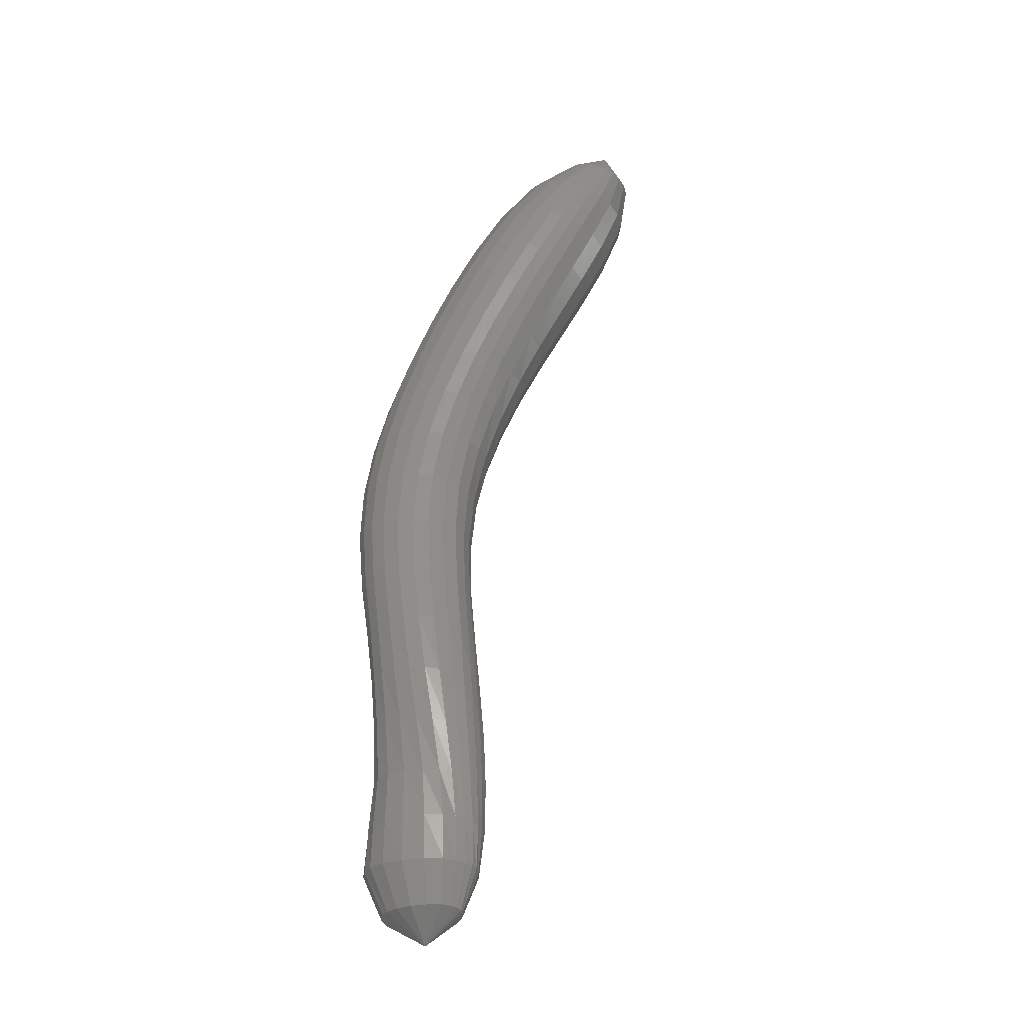
<metadata>
{"format":"stl","ext":"stl","renderer":"f3d","projection":"perspective","resolution":1024,"background":"white","views":[{"elev":73.1,"azim":-100.3,"up":"+Z"}]}
</metadata>
<code>
# stl→obj: 440 verts, 920 faces
v -11.18 1.157 80.95
v -12.34 1.052 81.87
v -12.21 1.252 81.96
v -13.67 1.898 82.65
v -13.46 2.226 82.79
v -15.13 3.023 83.18
v -14.9 3.414 83.36
v -16.62 4.201 83.58
v -16.38 4.623 83.79
v -18.12 5.378 83.93
v -17.89 5.816 84.15
v -19.64 6.526 84.26
v -19.43 6.974 84.5
v -21.22 7.617 84.6
v -21.01 8.071 84.85
v -22.86 8.616 84.97
v -22.67 9.074 85.25
v -24.59 9.487 85.39
v -24.41 9.949 85.69
v -24.41 9.95 85.69
v -26.43 10.18 85.88
v -26.26 10.65 86.2
v -28.38 10.66 86.46
v -28.21 11.12 86.8
v -30.4 10.94 87.12
v -30.24 11.38 87.46
v -32.45 11.13 87.85
v -32.3 11.56 88.17
v -34.5 11.35 88.58
v -34.36 11.74 88.84
v -36.48 11.55 89.16
v -36.35 11.89 89.35
v -38.34 11.75 89.54
v -38.21 12.04 89.68
v -39.99 11.95 89.86
v -39.86 12.2 90.01
v -41.52 12.23 90.17
v -41.38 12.44 90.34
v -42.92 12.87 90.19
v -42.82 13 90.33
v -43.85 14.29 89.63
v -12.08 1.455 82
v -13.26 2.559 82.86
v -14.68 3.813 83.45
v -16.16 5.056 83.89
v -17.68 6.269 84.27
v -19.23 7.44 84.63
v -20.83 8.548 85.01
v -22.5 9.564 85.42
v -24.24 10.45 85.88
v -26.09 11.16 86.41
v -28.05 11.64 87.02
v -30.08 11.9 87.69
v -32.15 12.05 88.38
v -34.21 12.19 89
v -36.21 12.27 89.45
v -38.08 12.37 89.77
v -39.72 12.51 90.14
v -41.25 12.73 90.51
v -42.73 13.19 90.45
v -11.95 1.664 82.02
v -13.06 2.9 82.9
v -14.45 4.222 83.5
v -15.94 5.501 83.95
v -17.47 6.736 84.33
v -19.04 7.921 84.7
v -20.66 9.042 85.08
v -22.34 10.07 85.5
v -24.09 10.98 85.97
v -25.95 11.7 86.51
v -27.9 12.2 87.12
v -29.94 12.46 87.79
v -32 12.6 88.46
v -34.07 12.69 89.05
v -36.07 12.73 89.48
v -37.94 12.79 89.82
v -39.59 12.93 90.25
v -41.13 13.16 90.68
v -42.64 13.47 90.58
v -11.77 1.965 81.94
v -12.8 3.383 82.77
v -14.17 4.788 83.36
v -15.67 6.099 83.82
v -17.22 7.344 84.21
v -18.82 8.528 84.59
v -20.47 9.644 84.98
v -22.17 10.67 85.41
v -23.95 11.57 85.89
v -25.82 12.29 86.44
v -27.79 12.77 87.05
v -29.82 13.03 87.72
v -31.88 13.16 88.39
v -33.94 13.25 88.97
v -35.93 13.29 89.41
v -37.81 13.36 89.78
v -39.47 13.56 90.29
v -41.01 13.81 90.77
v -42.56 13.95 90.65
v -11.6 2.287 81.77
v -12.54 3.896 82.51
v -13.9 5.387 83.07
v -15.41 6.731 83.51
v -16.99 7.985 83.91
v -18.63 9.164 84.3
v -20.31 10.27 84.71
v -22.04 11.28 85.16
v -23.85 12.16 85.65
v -25.74 12.86 86.2
v -27.71 13.33 86.83
v -29.74 13.57 87.49
v -31.79 13.69 88.15
v -33.84 13.8 88.74
v -35.83 13.89 89.2
v -37.71 14.02 89.62
v -39.36 14.3 90.14
v -40.92 14.58 90.63
v -42.5 14.53 90.56
v -11.49 2.522 81.53
v -12.38 4.277 82.14
v -13.72 5.839 82.64
v -15.25 7.216 83.07
v -16.86 8.487 83.47
v -18.52 9.671 83.87
v -20.22 10.78 84.29
v -21.98 11.79 84.75
v -23.81 12.66 85.26
v -25.71 13.35 85.83
v -27.69 13.8 86.46
v -29.71 14.02 87.12
v -31.76 14.14 87.77
v -33.8 14.27 88.36
v -35.79 14.41 88.85
v -37.66 14.61 89.29
v -39.31 14.95 89.77
v -40.87 15.26 90.23
v -42.47 15.03 90.27
v -11.41 2.723 81.16
v -12.27 4.599 81.56
v -13.62 6.218 81.98
v -15.16 7.618 82.39
v -16.79 8.897 82.81
v -18.47 10.08 83.24
v -20.2 11.18 83.69
v -21.98 12.18 84.18
v -23.82 13.05 84.73
v -25.73 13.73 85.33
v -27.71 14.16 85.98
v -29.74 14.36 86.65
v -31.78 14.46 87.28
v -33.83 14.59 87.85
v -35.82 14.77 88.36
v -37.69 15.01 88.8
v -39.33 15.4 89.27
v -40.88 15.73 89.72
v -42.48 15.38 89.9
v -11.41 2.828 80.67
v -12.28 4.772 80.8
v -13.64 6.424 81.12
v -15.19 7.84 81.51
v -16.83 9.126 81.95
v -18.53 10.31 82.42
v -20.27 11.42 82.93
v -22.06 12.42 83.47
v -23.9 13.28 84.07
v -25.82 13.95 84.71
v -27.79 14.37 85.41
v -29.8 14.55 86.1
v -31.84 14.63 86.73
v -33.89 14.74 87.3
v -35.89 14.92 87.82
v -37.78 15.2 88.29
v -39.41 15.63 88.76
v -40.94 15.97 89.24
v -42.52 15.58 89.58
v -11.51 2.784 80.17
v -12.43 4.714 80.02
v -13.81 6.368 80.23
v -15.37 7.795 80.61
v -17.01 9.096 81.06
v -18.7 10.3 81.57
v -20.43 11.42 82.13
v -22.21 12.44 82.72
v -24.05 13.32 83.36
v -25.95 14 84.06
v -27.91 14.42 84.8
v -29.91 14.6 85.53
v -31.94 14.65 86.18
v -33.99 14.73 86.77
v -35.99 14.9 87.31
v -37.89 15.21 87.81
v -39.54 15.69 88.32
v -41.05 16.07 88.83
v -42.57 15.66 89.3
v -11.66 2.628 79.76
v -12.66 4.476 79.36
v -14.07 6.105 79.48
v -15.64 7.535 79.83
v -17.27 8.851 80.29
v -18.94 10.08 80.82
v -20.66 11.22 81.4
v -22.42 12.27 82.03
v -24.23 13.17 82.7
v -26.12 13.88 83.43
v -28.06 14.32 84.2
v -30.05 14.5 84.97
v -32.06 14.53 85.66
v -34.1 14.59 86.28
v -36.1 14.75 86.84
v -38.01 15.08 87.38
v -39.67 15.62 87.92
v -41.17 16.06 88.48
v -42.64 15.67 89.05
v -11.84 2.403 79.46
v -12.94 4.125 78.89
v -14.38 5.707 78.92
v -15.95 7.129 79.24
v -17.56 8.455 79.7
v -19.22 9.699 80.23
v -20.91 10.87 80.82
v -22.64 11.94 81.45
v -24.44 12.87 82.14
v -26.3 13.6 82.88
v -28.23 14.07 83.67
v -30.2 14.26 84.45
v -32.21 14.3 85.18
v -34.22 14.35 85.84
v -36.22 14.51 86.44
v -38.11 14.84 86.98
v -39.79 15.43 87.55
v -41.3 15.95 88.16
v -42.74 15.64 88.85
v -12.02 2.151 79.28
v -13.22 3.725 78.59
v -14.69 5.245 78.56
v -16.26 6.648 78.86
v -17.86 7.974 79.29
v -19.49 9.229 79.82
v -21.15 10.41 80.4
v -22.87 11.5 81.02
v -24.65 12.45 81.7
v -26.49 13.2 82.43
v -28.41 13.69 83.22
v -30.37 13.91 84.02
v -32.36 13.96 84.79
v -34.36 14.01 85.48
v -36.34 14.18 86.11
v -38.22 14.53 86.66
v -39.91 15.14 87.2
v -41.43 15.74 87.86
v -42.84 15.55 88.68
v -12.18 1.918 79.19
v -13.46 3.347 78.44
v -14.96 4.798 78.38
v -16.52 6.17 78.65
v -18.11 7.481 79.06
v -19.72 8.732 79.57
v -21.37 9.915 80.14
v -23.07 11 80.74
v -24.84 11.96 81.4
v -26.67 12.71 82.12
v -28.58 13.21 82.9
v -30.53 13.44 83.71
v -32.51 13.51 84.49
v -34.5 13.59 85.22
v -36.46 13.78 85.87
v -38.33 14.16 86.41
v -40.02 14.78 86.91
v -41.56 15.43 87.56
v -42.94 15.38 88.5
v -12.3 1.723 79.17
v -13.65 3.023 78.4
v -15.17 4.403 78.32
v -16.74 5.733 78.57
v -18.32 7.017 78.98
v -19.92 8.247 79.47
v -21.55 9.412 80.02
v -23.24 10.48 80.61
v -25 11.42 81.25
v -26.83 12.17 81.96
v -28.73 12.66 82.73
v -30.68 12.9 83.54
v -32.65 13 84.33
v -34.63 13.11 85.08
v -36.58 13.32 85.73
v -38.45 13.71 86.24
v -40.15 14.32 86.69
v -41.69 14.98 87.29
v -43.03 15.09 88.31
v -12.42 1.51 79.2
v -13.84 2.672 78.44
v -15.38 3.976 78.37
v -16.94 5.264 78.62
v -18.51 6.519 79.02
v -20.1 7.729 79.5
v -21.72 8.876 80.04
v -23.39 9.931 80.63
v -25.14 10.86 81.26
v -26.96 11.59 81.96
v -28.86 12.08 82.73
v -30.81 12.33 83.53
v -32.78 12.44 84.33
v -34.76 12.57 85.08
v -36.71 12.8 85.72
v -38.57 13.17 86.19
v -40.28 13.73 86.57
v -41.83 14.36 87.11
v -43.13 14.65 88.15
v -12.59 1.208 79.32
v -14.1 2.187 78.62
v -15.65 3.41 78.57
v -17.2 4.665 78.83
v -18.75 5.91 79.22
v -20.3 7.122 79.7
v -21.89 8.275 80.23
v -23.53 9.337 80.8
v -25.25 10.27 81.43
v -27.06 11.01 82.12
v -28.95 11.51 82.89
v -30.9 11.77 83.69
v -32.88 11.9 84.49
v -34.86 12.03 85.23
v -36.81 12.25 85.86
v -38.68 12.59 86.3
v -40.39 13.1 86.64
v -41.94 13.7 87.12
v -43.21 14.16 88.13
v -12.72 0.9594 79.49
v -14.29 1.787 78.91
v -15.86 2.938 78.9
v -17.39 4.163 79.16
v -18.91 5.395 79.55
v -20.43 6.605 80.03
v -22 7.759 80.55
v -23.62 8.822 81.11
v -25.32 9.756 81.73
v -27.11 10.51 82.42
v -28.99 11.01 83.18
v -30.95 11.27 83.99
v -32.93 11.4 84.8
v -34.92 11.53 85.55
v -36.88 11.71 86.18
v -38.74 12.02 86.61
v -40.45 12.47 86.94
v -41.99 13.05 87.39
v -43.24 13.68 88.31
v -12.82 0.7369 79.77
v -14.43 1.43 79.33
v -16.01 2.52 79.38
v -17.53 3.719 79.67
v -19.02 4.943 80.05
v -20.52 6.154 80.51
v -22.06 7.312 81.01
v -23.65 8.381 81.56
v -25.33 9.322 82.17
v -27.11 10.08 82.84
v -28.99 10.59 83.6
v -30.95 10.86 84.42
v -32.94 11 85.25
v -34.93 11.12 86.03
v -36.89 11.28 86.68
v -38.75 11.55 87.14
v -40.45 11.96 87.48
v -41.98 12.52 87.92
v -43.24 13.28 88.67
v -12.87 0.5666 80.19
v -14.5 1.157 80
v -16.07 2.2 80.14
v -17.57 3.382 80.43
v -19.05 4.601 80.8
v -20.53 5.814 81.23
v -22.04 6.978 81.69
v -23.62 8.055 82.19
v -25.29 9.006 82.76
v -27.06 9.779 83.4
v -28.94 10.31 84.13
v -30.9 10.6 84.94
v -32.9 10.75 85.79
v -34.9 10.89 86.61
v -36.85 11.05 87.3
v -38.7 11.3 87.79
v -40.39 11.67 88.17
v -41.93 12.2 88.59
v -43.21 13.03 89.14
v -12.83 0.5241 80.72
v -14.42 1.082 80.82
v -15.97 2.106 81.07
v -17.47 3.275 81.38
v -18.94 4.484 81.73
v -20.41 5.689 82.1
v -21.92 6.847 82.51
v -23.51 7.919 82.96
v -25.18 8.868 83.47
v -26.95 9.642 84.05
v -28.84 10.18 84.73
v -30.81 10.49 85.51
v -32.82 10.67 86.35
v -34.82 10.84 87.19
v -36.78 11.02 87.9
v -38.63 11.27 88.41
v -40.31 11.6 88.8
v -41.85 12.08 89.19
v -43.16 12.9 89.56
v -12.7 0.6242 81.22
v -14.22 1.23 81.61
v -15.74 2.265 81.97
v -17.23 3.427 82.3
v -18.71 4.621 82.63
v -20.19 5.807 82.97
v -21.72 6.944 83.33
v -23.32 7.995 83.73
v -25 8.924 84.19
v -26.8 9.68 84.72
v -28.71 10.21 85.35
v -30.7 10.52 86.08
v -32.72 10.73 86.89
v -34.73 10.92 87.71
v -36.69 11.13 88.41
v -38.54 11.37 88.9
v -40.21 11.66 89.27
v -41.75 12.07 89.62
v -43.09 12.85 89.84
v -12.52 0.8225 81.62
v -13.95 1.536 82.24
v -15.44 2.607 82.69
v -16.93 3.771 83.06
v -18.41 4.951 83.39
v -19.92 6.114 83.71
v -21.47 7.224 84.05
v -23.09 8.245 84.43
v -24.8 9.143 84.85
v -26.62 9.868 85.35
v -28.55 10.37 85.94
v -30.56 10.67 86.63
v -32.59 10.88 87.4
v -34.62 11.1 88.18
v -36.59 11.31 88.83
v -38.44 11.54 89.27
v -40.11 11.78 89.61
v -41.64 12.11 89.92
v -43 12.83 90.03
f 1 1 2
f 2 1 3
f 2 3 4
f 4 3 5
f 4 5 6
f 6 5 7
f 6 7 8
f 8 7 9
f 8 9 10
f 10 9 11
f 10 11 12
f 12 11 13
f 12 13 14
f 14 13 15
f 14 15 16
f 16 15 17
f 16 17 18
f 18 17 19
f 18 20 21
f 21 20 22
f 21 22 23
f 23 22 24
f 23 24 25
f 25 24 26
f 25 26 27
f 27 26 28
f 27 28 29
f 29 28 30
f 29 30 31
f 31 30 32
f 31 32 33
f 33 32 34
f 33 34 35
f 35 34 36
f 35 36 37
f 37 36 38
f 37 38 39
f 39 38 40
f 39 40 41
f 41 40 41
f 1 1 3
f 3 1 42
f 3 42 5
f 5 42 43
f 5 43 7
f 7 43 44
f 7 44 9
f 9 44 45
f 9 45 11
f 11 45 46
f 11 46 13
f 13 46 47
f 13 47 15
f 15 47 48
f 15 48 17
f 17 48 49
f 17 49 19
f 19 49 50
f 20 50 22
f 22 50 51
f 22 51 24
f 24 51 52
f 24 52 26
f 26 52 53
f 26 53 28
f 28 53 54
f 28 54 30
f 30 54 55
f 30 55 32
f 32 55 56
f 32 56 34
f 34 56 57
f 34 57 36
f 36 57 58
f 36 58 38
f 38 58 59
f 38 59 40
f 40 59 60
f 40 60 41
f 41 60 41
f 1 1 42
f 42 1 61
f 42 61 43
f 43 61 62
f 43 62 44
f 44 62 63
f 44 63 45
f 45 63 64
f 45 64 46
f 46 64 65
f 46 65 47
f 47 65 66
f 47 66 48
f 48 66 67
f 48 67 49
f 49 67 68
f 49 68 50
f 50 68 69
f 50 69 51
f 51 69 70
f 51 70 52
f 52 70 71
f 52 71 53
f 53 71 72
f 53 72 54
f 54 72 73
f 54 73 55
f 55 73 74
f 55 74 56
f 56 74 75
f 56 75 57
f 57 75 76
f 57 76 58
f 58 76 77
f 58 77 59
f 59 77 78
f 59 78 60
f 60 78 79
f 60 79 41
f 41 79 41
f 1 1 61
f 61 1 80
f 61 80 62
f 62 80 81
f 62 81 63
f 63 81 82
f 63 82 64
f 64 82 83
f 64 83 65
f 65 83 84
f 65 84 66
f 66 84 85
f 66 85 67
f 67 85 86
f 67 86 68
f 68 86 87
f 68 87 69
f 69 87 88
f 69 88 70
f 70 88 89
f 70 89 71
f 71 89 90
f 71 90 72
f 72 90 91
f 72 91 73
f 73 91 92
f 73 92 74
f 74 92 93
f 74 93 75
f 75 93 94
f 75 94 76
f 76 94 95
f 76 95 77
f 77 95 96
f 77 96 78
f 78 96 97
f 78 97 79
f 79 97 98
f 79 98 41
f 41 98 41
f 1 1 80
f 80 1 99
f 80 99 81
f 81 99 100
f 81 100 82
f 82 100 101
f 82 101 83
f 83 101 102
f 83 102 84
f 84 102 103
f 84 103 85
f 85 103 104
f 85 104 86
f 86 104 105
f 86 105 87
f 87 105 106
f 87 106 88
f 88 106 107
f 88 107 89
f 89 107 108
f 89 108 90
f 90 108 109
f 90 109 91
f 91 109 110
f 91 110 92
f 92 110 111
f 92 111 93
f 93 111 112
f 93 112 94
f 94 112 113
f 94 113 95
f 95 113 114
f 95 114 96
f 96 114 115
f 96 115 97
f 97 115 116
f 97 116 98
f 98 116 117
f 98 117 41
f 41 117 41
f 1 1 99
f 99 1 118
f 99 118 100
f 100 118 119
f 100 119 101
f 101 119 120
f 101 120 102
f 102 120 121
f 102 121 103
f 103 121 122
f 103 122 104
f 104 122 123
f 104 123 105
f 105 123 124
f 105 124 106
f 106 124 125
f 106 125 107
f 107 125 126
f 107 126 108
f 108 126 127
f 108 127 109
f 109 127 128
f 109 128 110
f 110 128 129
f 110 129 111
f 111 129 130
f 111 130 112
f 112 130 131
f 112 131 113
f 113 131 132
f 113 132 114
f 114 132 133
f 114 133 115
f 115 133 134
f 115 134 116
f 116 134 135
f 116 135 117
f 117 135 136
f 117 136 41
f 41 136 41
f 1 1 118
f 118 1 137
f 118 137 119
f 119 137 138
f 119 138 120
f 120 138 139
f 120 139 121
f 121 139 140
f 121 140 122
f 122 140 141
f 122 141 123
f 123 141 142
f 123 142 124
f 124 142 143
f 124 143 125
f 125 143 144
f 125 144 126
f 126 144 145
f 126 145 127
f 127 145 146
f 127 146 128
f 128 146 147
f 128 147 129
f 129 147 148
f 129 148 130
f 130 148 149
f 130 149 131
f 131 149 150
f 131 150 132
f 132 150 151
f 132 151 133
f 133 151 152
f 133 152 134
f 134 152 153
f 134 153 135
f 135 153 154
f 135 154 136
f 136 154 155
f 136 155 41
f 41 155 41
f 1 1 137
f 137 1 156
f 137 156 138
f 138 156 157
f 138 157 139
f 139 157 158
f 139 158 140
f 140 158 159
f 140 159 141
f 141 159 160
f 141 160 142
f 142 160 161
f 142 161 143
f 143 161 162
f 143 162 144
f 144 162 163
f 144 163 145
f 145 163 164
f 145 164 146
f 146 164 165
f 146 165 147
f 147 165 166
f 147 166 148
f 148 166 167
f 148 167 149
f 149 167 168
f 149 168 150
f 150 168 169
f 150 169 151
f 151 169 170
f 151 170 152
f 152 170 171
f 152 171 153
f 153 171 172
f 153 172 154
f 154 172 173
f 154 173 155
f 155 173 174
f 155 174 41
f 41 174 41
f 1 1 156
f 156 1 175
f 156 175 157
f 157 175 176
f 157 176 158
f 158 176 177
f 158 177 159
f 159 177 178
f 159 178 160
f 160 178 179
f 160 179 161
f 161 179 180
f 161 180 162
f 162 180 181
f 162 181 163
f 163 181 182
f 163 182 164
f 164 182 183
f 164 183 165
f 165 183 184
f 165 184 166
f 166 184 185
f 166 185 167
f 167 185 186
f 167 186 168
f 168 186 187
f 168 187 169
f 169 187 188
f 169 188 170
f 170 188 189
f 170 189 171
f 171 189 190
f 171 190 172
f 172 190 191
f 172 191 173
f 173 191 192
f 173 192 174
f 174 192 193
f 174 193 41
f 41 193 41
f 1 1 175
f 175 1 194
f 175 194 176
f 176 194 195
f 176 195 177
f 177 195 196
f 177 196 178
f 178 196 197
f 178 197 179
f 179 197 198
f 179 198 180
f 180 198 199
f 180 199 181
f 181 199 200
f 181 200 182
f 182 200 201
f 182 201 183
f 183 201 202
f 183 202 184
f 184 202 203
f 184 203 185
f 185 203 204
f 185 204 186
f 186 204 205
f 186 205 187
f 187 205 206
f 187 206 188
f 188 206 207
f 188 207 189
f 189 207 208
f 189 208 190
f 190 208 209
f 190 209 191
f 191 209 210
f 191 210 192
f 192 210 211
f 192 211 193
f 193 211 212
f 193 212 41
f 41 212 41
f 1 1 194
f 194 1 213
f 194 213 195
f 195 213 214
f 195 214 196
f 196 214 215
f 196 215 197
f 197 215 216
f 197 216 198
f 198 216 217
f 198 217 199
f 199 217 218
f 199 218 200
f 200 218 219
f 200 219 201
f 201 219 220
f 201 220 202
f 202 220 221
f 202 221 203
f 203 221 222
f 203 222 204
f 204 222 223
f 204 223 205
f 205 223 224
f 205 224 206
f 206 224 225
f 206 225 207
f 207 225 226
f 207 226 208
f 208 226 227
f 208 227 209
f 209 227 228
f 209 228 210
f 210 228 229
f 210 229 211
f 211 229 230
f 211 230 212
f 212 230 231
f 212 231 41
f 41 231 41
f 1 1 213
f 213 1 232
f 213 232 214
f 214 232 233
f 214 233 215
f 215 233 234
f 215 234 216
f 216 234 235
f 216 235 217
f 217 235 236
f 217 236 218
f 218 236 237
f 218 237 219
f 219 237 238
f 219 238 220
f 220 238 239
f 220 239 221
f 221 239 240
f 221 240 222
f 222 240 241
f 222 241 223
f 223 241 242
f 223 242 224
f 224 242 243
f 224 243 225
f 225 243 244
f 225 244 226
f 226 244 245
f 226 245 227
f 227 245 246
f 227 246 228
f 228 246 247
f 228 247 229
f 229 247 248
f 229 248 230
f 230 248 249
f 230 249 231
f 231 249 250
f 231 250 41
f 41 250 41
f 1 1 232
f 232 1 251
f 232 251 233
f 233 251 252
f 233 252 234
f 234 252 253
f 234 253 235
f 235 253 254
f 235 254 236
f 236 254 255
f 236 255 237
f 237 255 256
f 237 256 238
f 238 256 257
f 238 257 239
f 239 257 258
f 239 258 240
f 240 258 259
f 240 259 241
f 241 259 260
f 241 260 242
f 242 260 261
f 242 261 243
f 243 261 262
f 243 262 244
f 244 262 263
f 244 263 245
f 245 263 264
f 245 264 246
f 246 264 265
f 246 265 247
f 247 265 266
f 247 266 248
f 248 266 267
f 248 267 249
f 249 267 268
f 249 268 250
f 250 268 269
f 250 269 41
f 41 269 41
f 1 1 251
f 251 1 270
f 251 270 252
f 252 270 271
f 252 271 253
f 253 271 272
f 253 272 254
f 254 272 273
f 254 273 255
f 255 273 274
f 255 274 256
f 256 274 275
f 256 275 257
f 257 275 276
f 257 276 258
f 258 276 277
f 258 277 259
f 259 277 278
f 259 278 260
f 260 278 279
f 260 279 261
f 261 279 280
f 261 280 262
f 262 280 281
f 262 281 263
f 263 281 282
f 263 282 264
f 264 282 283
f 264 283 265
f 265 283 284
f 265 284 266
f 266 284 285
f 266 285 267
f 267 285 286
f 267 286 268
f 268 286 287
f 268 287 269
f 269 287 288
f 269 288 41
f 41 288 41
f 1 1 270
f 270 1 289
f 270 289 271
f 271 289 290
f 271 290 272
f 272 290 291
f 272 291 273
f 273 291 292
f 273 292 274
f 274 292 293
f 274 293 275
f 275 293 294
f 275 294 276
f 276 294 295
f 276 295 277
f 277 295 296
f 277 296 278
f 278 296 297
f 278 297 279
f 279 297 298
f 279 298 280
f 280 298 299
f 280 299 281
f 281 299 300
f 281 300 282
f 282 300 301
f 282 301 283
f 283 301 302
f 283 302 284
f 284 302 303
f 284 303 285
f 285 303 304
f 285 304 286
f 286 304 305
f 286 305 287
f 287 305 306
f 287 306 288
f 288 306 307
f 288 307 41
f 41 307 41
f 1 1 289
f 289 1 308
f 289 308 290
f 290 308 309
f 290 309 291
f 291 309 310
f 291 310 292
f 292 310 311
f 292 311 293
f 293 311 312
f 293 312 294
f 294 312 313
f 294 313 295
f 295 313 314
f 295 314 296
f 296 314 315
f 296 315 297
f 297 315 316
f 297 316 298
f 298 316 317
f 298 317 299
f 299 317 318
f 299 318 300
f 300 318 319
f 300 319 301
f 301 319 320
f 301 320 302
f 302 320 321
f 302 321 303
f 303 321 322
f 303 322 304
f 304 322 323
f 304 323 305
f 305 323 324
f 305 324 306
f 306 324 325
f 306 325 307
f 307 325 326
f 307 326 41
f 41 326 41
f 1 1 308
f 308 1 327
f 308 327 309
f 309 327 328
f 309 328 310
f 310 328 329
f 310 329 311
f 311 329 330
f 311 330 312
f 312 330 331
f 312 331 313
f 313 331 332
f 313 332 314
f 314 332 333
f 314 333 315
f 315 333 334
f 315 334 316
f 316 334 335
f 316 335 317
f 317 335 336
f 317 336 318
f 318 336 337
f 318 337 319
f 319 337 338
f 319 338 320
f 320 338 339
f 320 339 321
f 321 339 340
f 321 340 322
f 322 340 341
f 322 341 323
f 323 341 342
f 323 342 324
f 324 342 343
f 324 343 325
f 325 343 344
f 325 344 326
f 326 344 345
f 326 345 41
f 41 345 41
f 1 1 327
f 327 1 346
f 327 346 328
f 328 346 347
f 328 347 329
f 329 347 348
f 329 348 330
f 330 348 349
f 330 349 331
f 331 349 350
f 331 350 332
f 332 350 351
f 332 351 333
f 333 351 352
f 333 352 334
f 334 352 353
f 334 353 335
f 335 353 354
f 335 354 336
f 336 354 355
f 336 355 337
f 337 355 356
f 337 356 338
f 338 356 357
f 338 357 339
f 339 357 358
f 339 358 340
f 340 358 359
f 340 359 341
f 341 359 360
f 341 360 342
f 342 360 361
f 342 361 343
f 343 361 362
f 343 362 344
f 344 362 363
f 344 363 345
f 345 363 364
f 345 364 41
f 41 364 41
f 1 1 346
f 346 1 365
f 346 365 347
f 347 365 366
f 347 366 348
f 348 366 367
f 348 367 349
f 349 367 368
f 349 368 350
f 350 368 369
f 350 369 351
f 351 369 370
f 351 370 352
f 352 370 371
f 352 371 353
f 353 371 372
f 353 372 354
f 354 372 373
f 354 373 355
f 355 373 374
f 355 374 356
f 356 374 375
f 356 375 357
f 357 375 376
f 357 376 358
f 358 376 377
f 358 377 359
f 359 377 378
f 359 378 360
f 360 378 379
f 360 379 361
f 361 379 380
f 361 380 362
f 362 380 381
f 362 381 363
f 363 381 382
f 363 382 364
f 364 382 383
f 364 383 41
f 41 383 41
f 1 1 365
f 365 1 384
f 365 384 366
f 366 384 385
f 366 385 367
f 367 385 386
f 367 386 368
f 368 386 387
f 368 387 369
f 369 387 388
f 369 388 370
f 370 388 389
f 370 389 371
f 371 389 390
f 371 390 372
f 372 390 391
f 372 391 373
f 373 391 392
f 373 392 374
f 374 392 393
f 374 393 375
f 375 393 394
f 375 394 376
f 376 394 395
f 376 395 377
f 377 395 396
f 377 396 378
f 378 396 397
f 378 397 379
f 379 397 398
f 379 398 380
f 380 398 399
f 380 399 381
f 381 399 400
f 381 400 382
f 382 400 401
f 382 401 383
f 383 401 402
f 383 402 41
f 41 402 41
f 1 1 384
f 384 1 403
f 384 403 385
f 385 403 404
f 385 404 386
f 386 404 405
f 386 405 387
f 387 405 406
f 387 406 388
f 388 406 407
f 388 407 389
f 389 407 408
f 389 408 390
f 390 408 409
f 390 409 391
f 391 409 410
f 391 410 392
f 392 410 411
f 392 411 393
f 393 411 412
f 393 412 394
f 394 412 413
f 394 413 395
f 395 413 414
f 395 414 396
f 396 414 415
f 396 415 397
f 397 415 416
f 397 416 398
f 398 416 417
f 398 417 399
f 399 417 418
f 399 418 400
f 400 418 419
f 400 419 401
f 401 419 420
f 401 420 402
f 402 420 421
f 402 421 41
f 41 421 41
f 1 1 403
f 403 1 422
f 403 422 404
f 404 422 423
f 404 423 405
f 405 423 424
f 405 424 406
f 406 424 425
f 406 425 407
f 407 425 426
f 407 426 408
f 408 426 427
f 408 427 409
f 409 427 428
f 409 428 410
f 410 428 429
f 410 429 411
f 411 429 430
f 411 430 412
f 412 430 431
f 412 431 413
f 413 431 432
f 413 432 414
f 414 432 433
f 414 433 415
f 415 433 434
f 415 434 416
f 416 434 435
f 416 435 417
f 417 435 436
f 417 436 418
f 418 436 437
f 418 437 419
f 419 437 438
f 419 438 420
f 420 438 439
f 420 439 421
f 421 439 440
f 421 440 41
f 41 440 41
f 1 1 422
f 422 1 2
f 422 2 423
f 423 2 4
f 423 4 424
f 424 4 6
f 424 6 425
f 425 6 8
f 425 8 426
f 426 8 10
f 426 10 427
f 427 10 12
f 427 12 428
f 428 12 14
f 428 14 429
f 429 14 16
f 429 16 430
f 430 16 18
f 430 18 431
f 431 18 21
f 431 21 432
f 432 21 23
f 432 23 433
f 433 23 25
f 433 25 434
f 434 25 27
f 434 27 435
f 435 27 29
f 435 29 436
f 436 29 31
f 436 31 437
f 437 31 33
f 437 33 438
f 438 33 35
f 438 35 439
f 439 35 37
f 439 37 440
f 440 37 39
f 440 39 41
f 41 39 41

</code>
